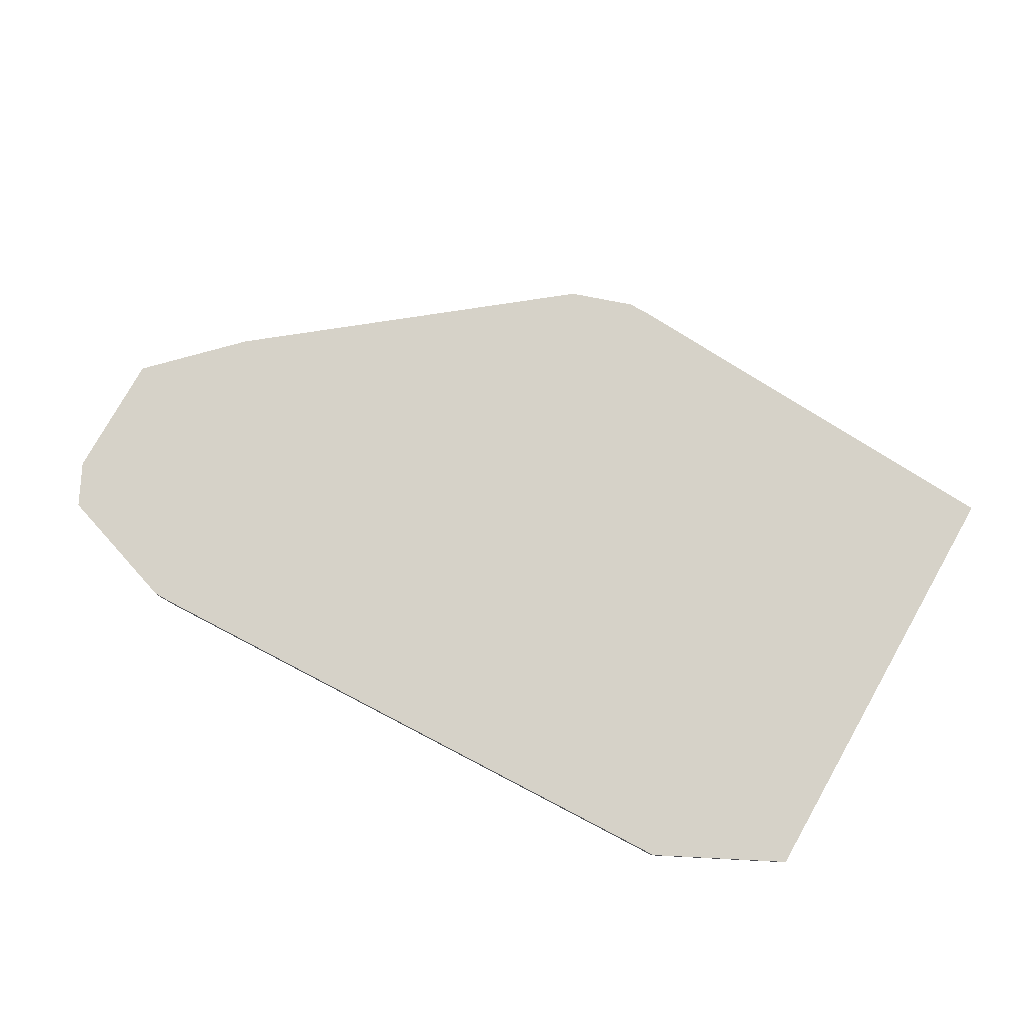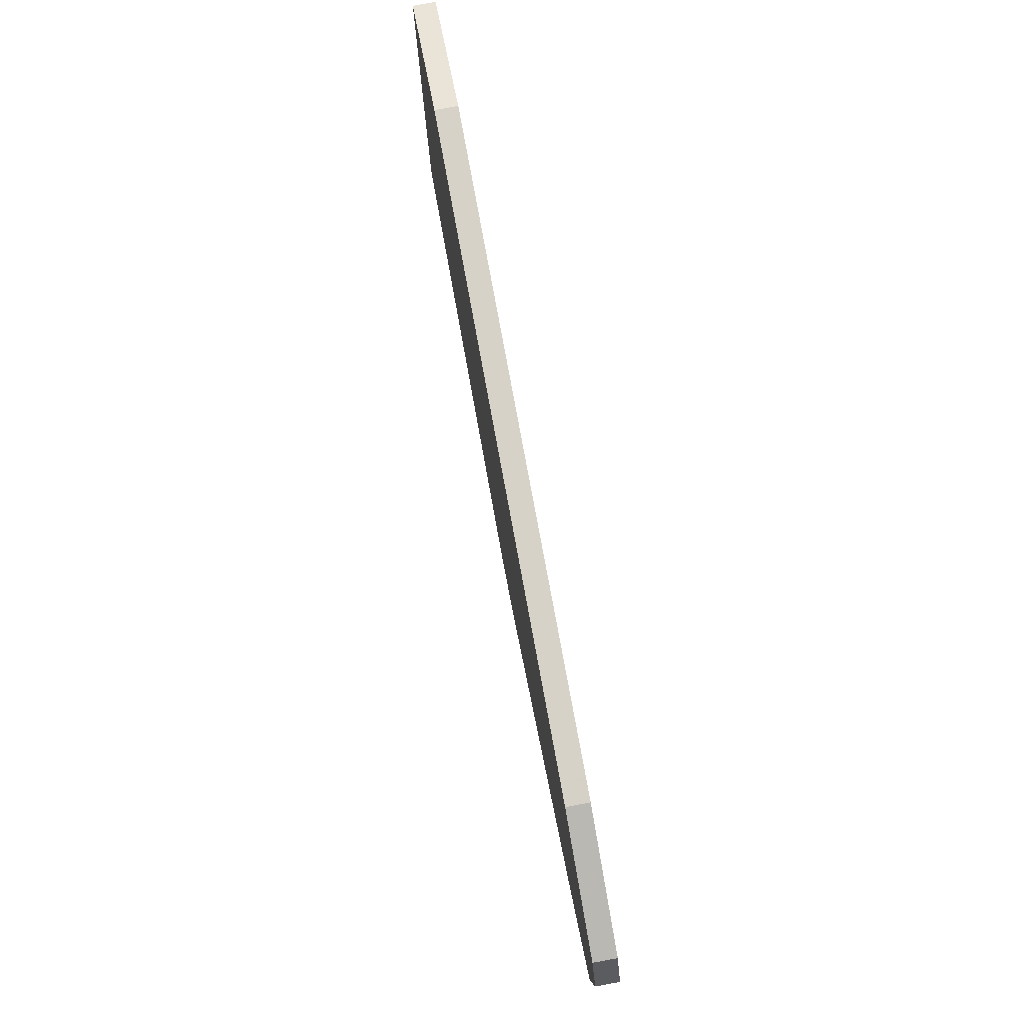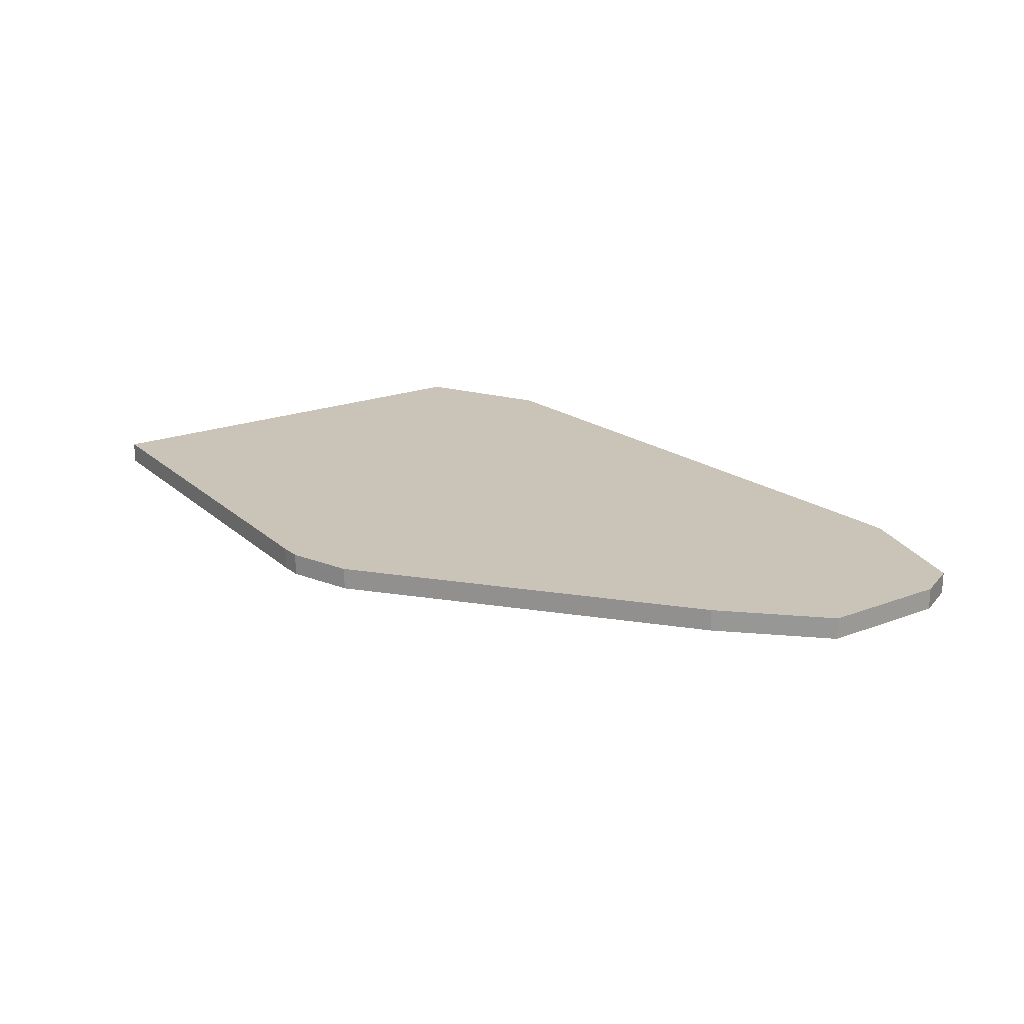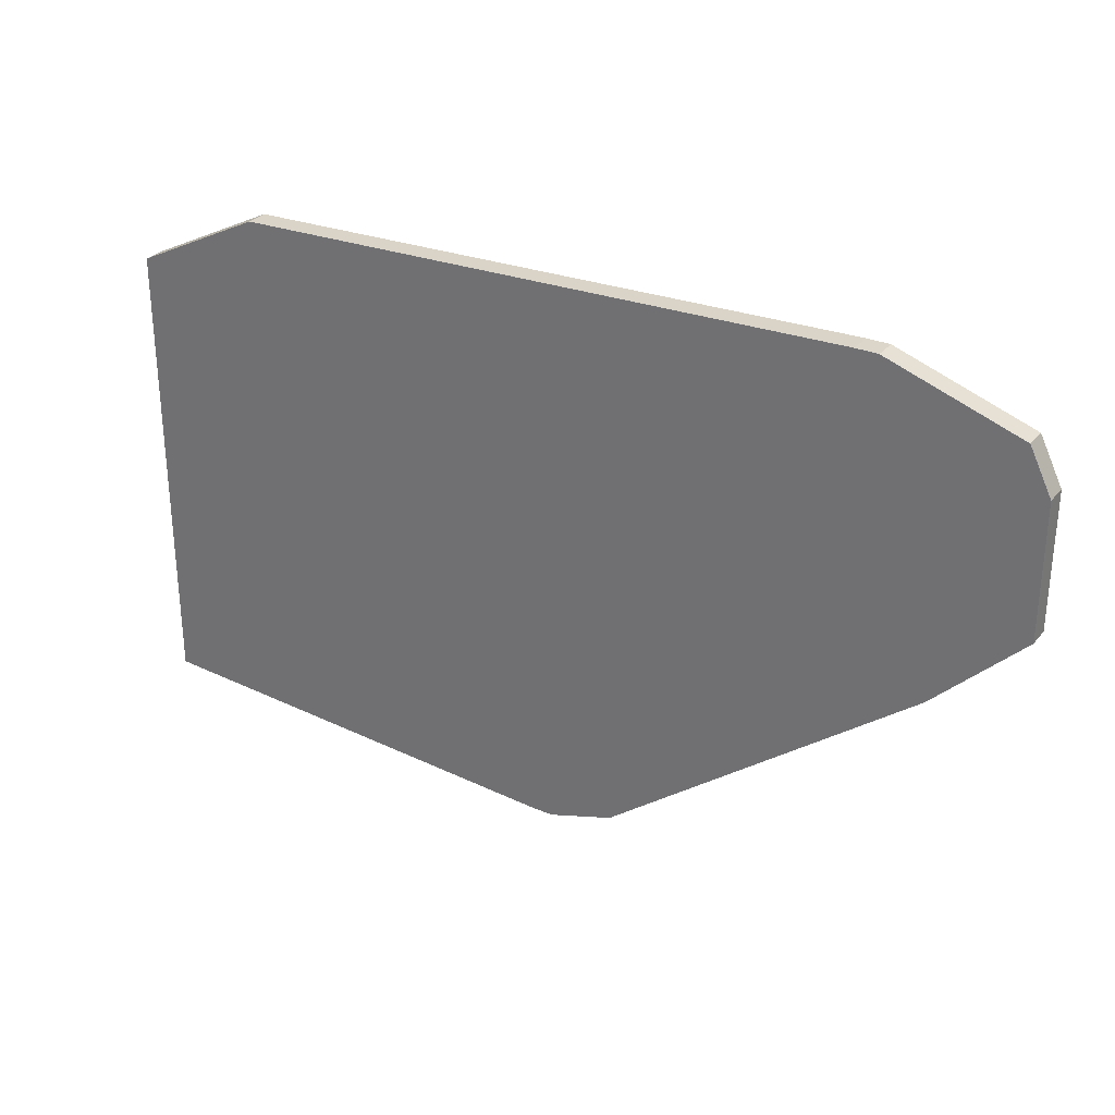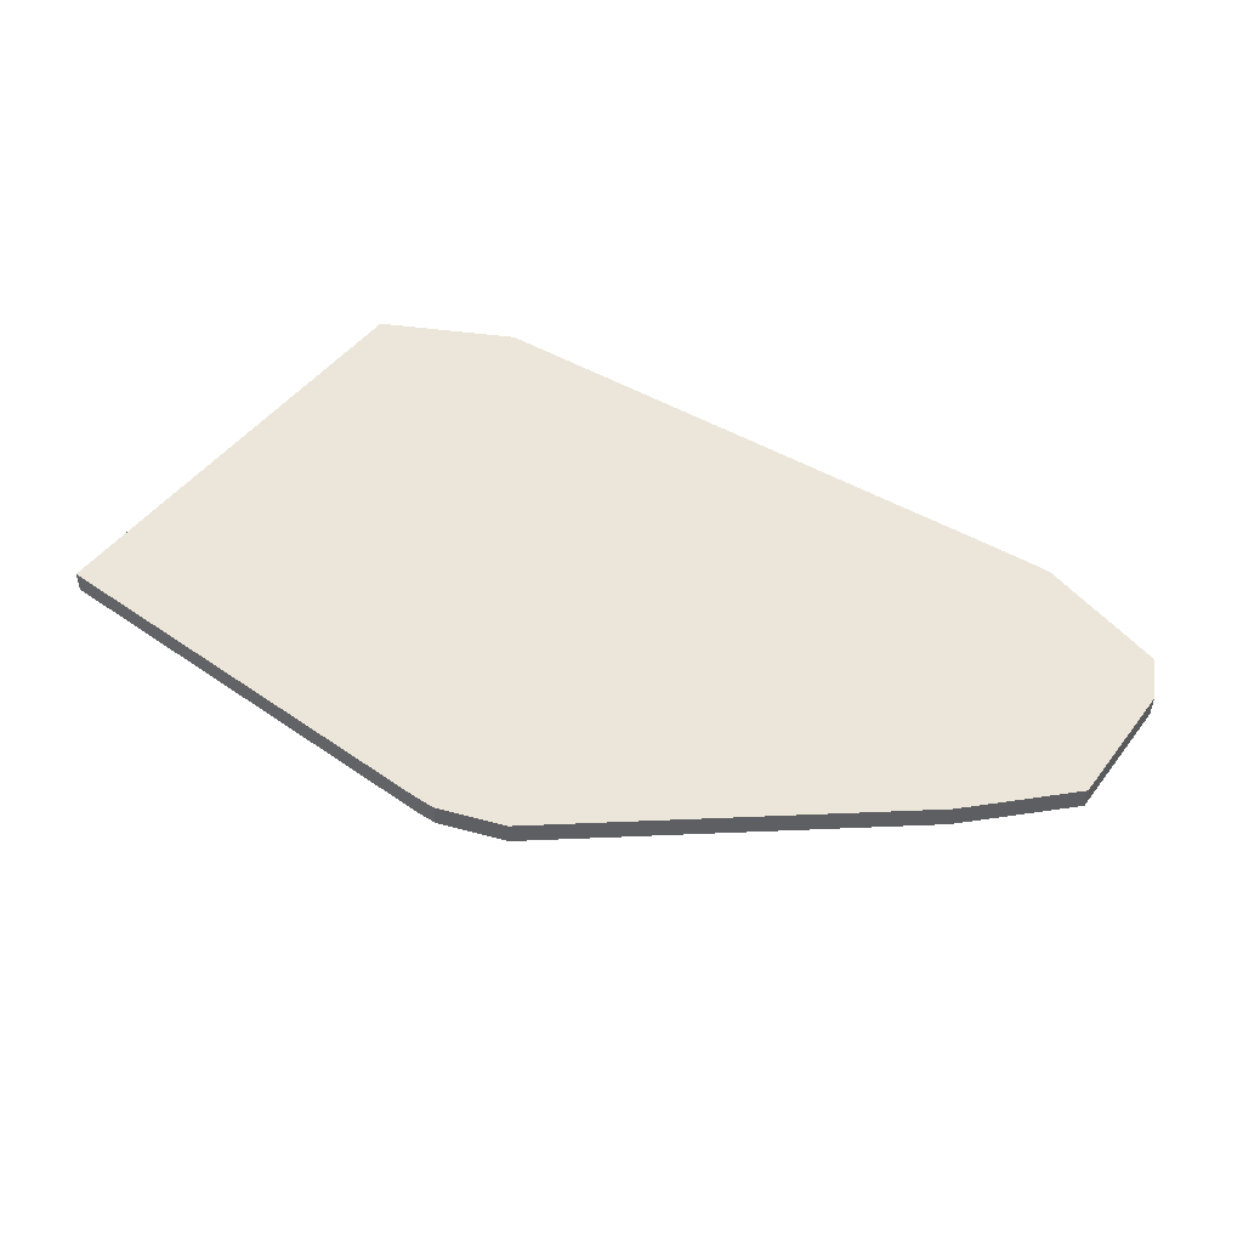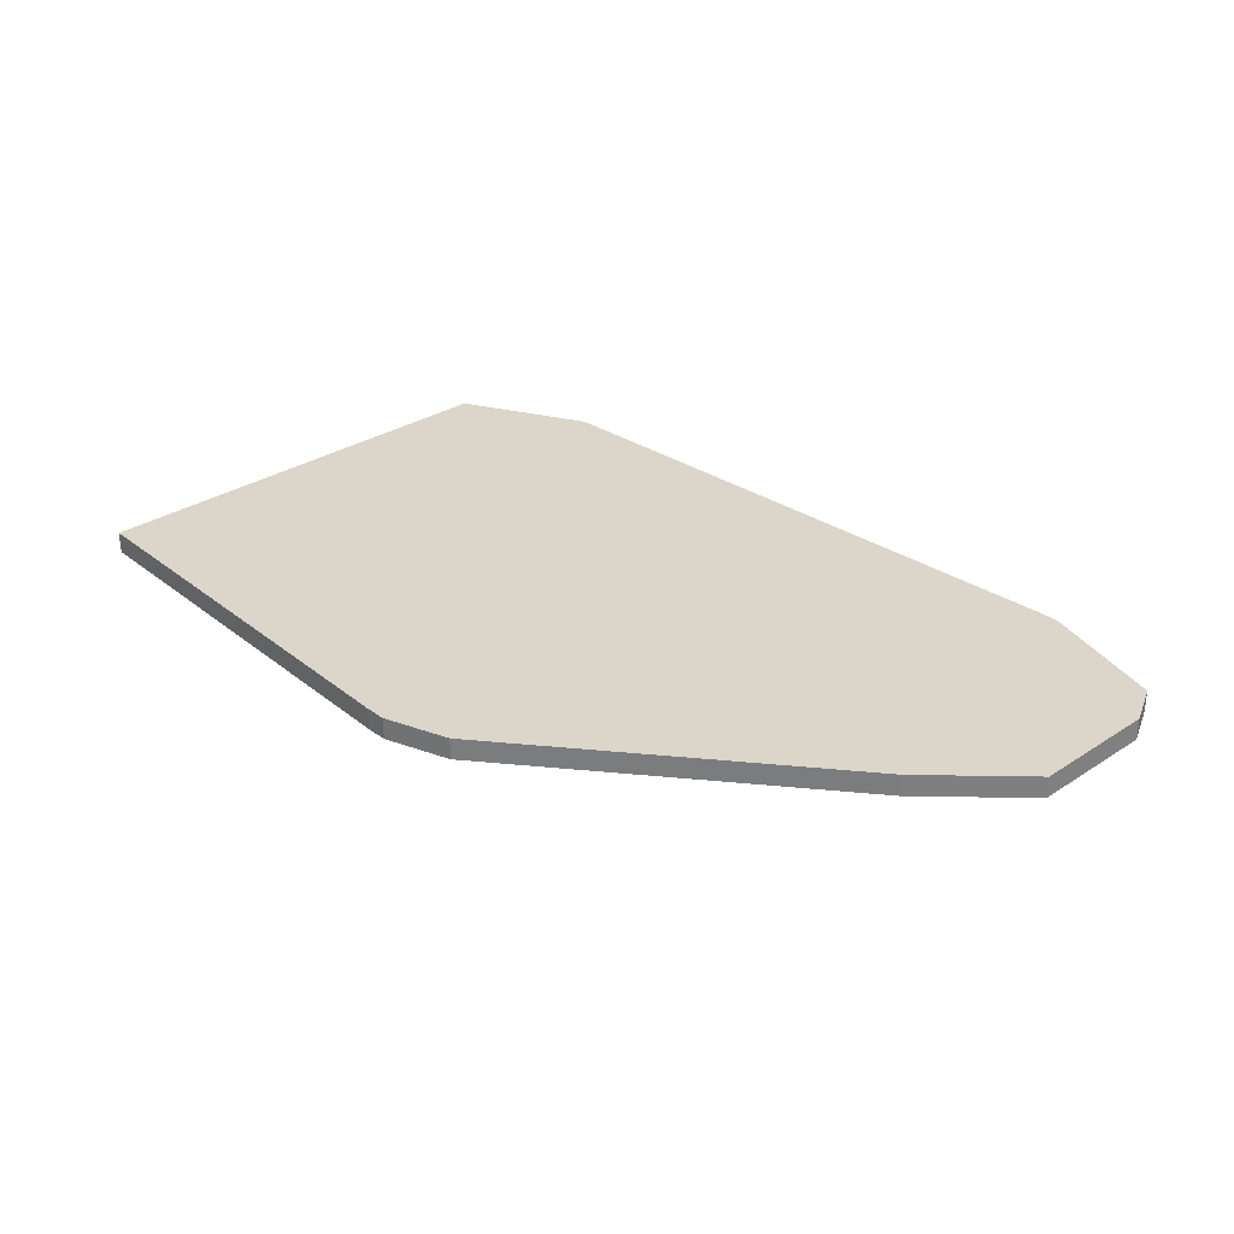
<metadata>
{"format":"obj","ext":"obj","renderer":"f3d","projection":"perspective","resolution":1024,"background":"white","views":[{"elev":78.3,"azim":29.5,"up":"+Y"},{"elev":79.7,"azim":-100.4,"up":"+Z"},{"elev":19.9,"azim":-125.4,"up":"+Y"},{"elev":30.0,"azim":-148.0,"up":"+Z"},{"elev":47.5,"azim":-144.6,"up":"+Y"},{"elev":30.1,"azim":-133.6,"up":"+Y"}]}
</metadata>
<code>
v -0.01719 0.01997 -0.007406
v 0.08724 0.02246 0.007513
v 0.08724 0.01997 0.007513
v -0.01719 0.02246 -0.007406
v 0.08724 0.02246 -0.0447
v 0.08724 0.01997 -0.0447
v 0.07232 0.02246 0.01497
v 0.07232 0.01997 0.01497
v 0.03502 0.02246 -0.04719
v 0.03751 0.02246 -0.04719
v 0.03751 0.01997 -0.04719
v 0.03502 0.01997 -0.04719
v -0.01719 0.01997 0.007513
v 0.02756 0.02246 -0.0447
v 0.02756 0.01997 -0.0447
v -0.01719 0.02246 0.007513
v 0.0002131 0.02246 0.01746
v 0.0027 0.02246 0.01746
v 0.0027 0.01997 0.01746
v 0.0002131 0.01997 0.01746
v -0.007246 0.02246 -0.01735
v -0.007246 0.01997 -0.01735
v -0.01471 0.02246 0.01249
v -0.01471 0.01997 0.01249
f 2 3 6
f 2 6 5
f 8 3 2
f 8 2 7
f 24 20 17
f 24 17 23
f 16 13 24
f 16 24 23
f 4 1 13
f 4 13 16
f 11 10 5
f 11 5 6
f 9 12 15
f 9 15 14
f 9 10 11
f 9 11 12
f 19 18 17
f 19 17 20
f 19 20 24
f 19 24 13
f 19 13 1
f 19 1 22
f 19 22 15
f 19 15 12
f 19 12 11
f 19 11 6
f 19 6 3
f 19 3 8
f 19 8 7
f 19 7 18
f 21 4 16
f 21 16 23
f 21 23 17
f 21 17 18
f 21 18 7
f 21 7 2
f 21 2 5
f 21 5 10
f 21 10 9
f 21 9 14
f 21 14 15
f 21 15 22
f 21 22 1
f 21 1 4

</code>
